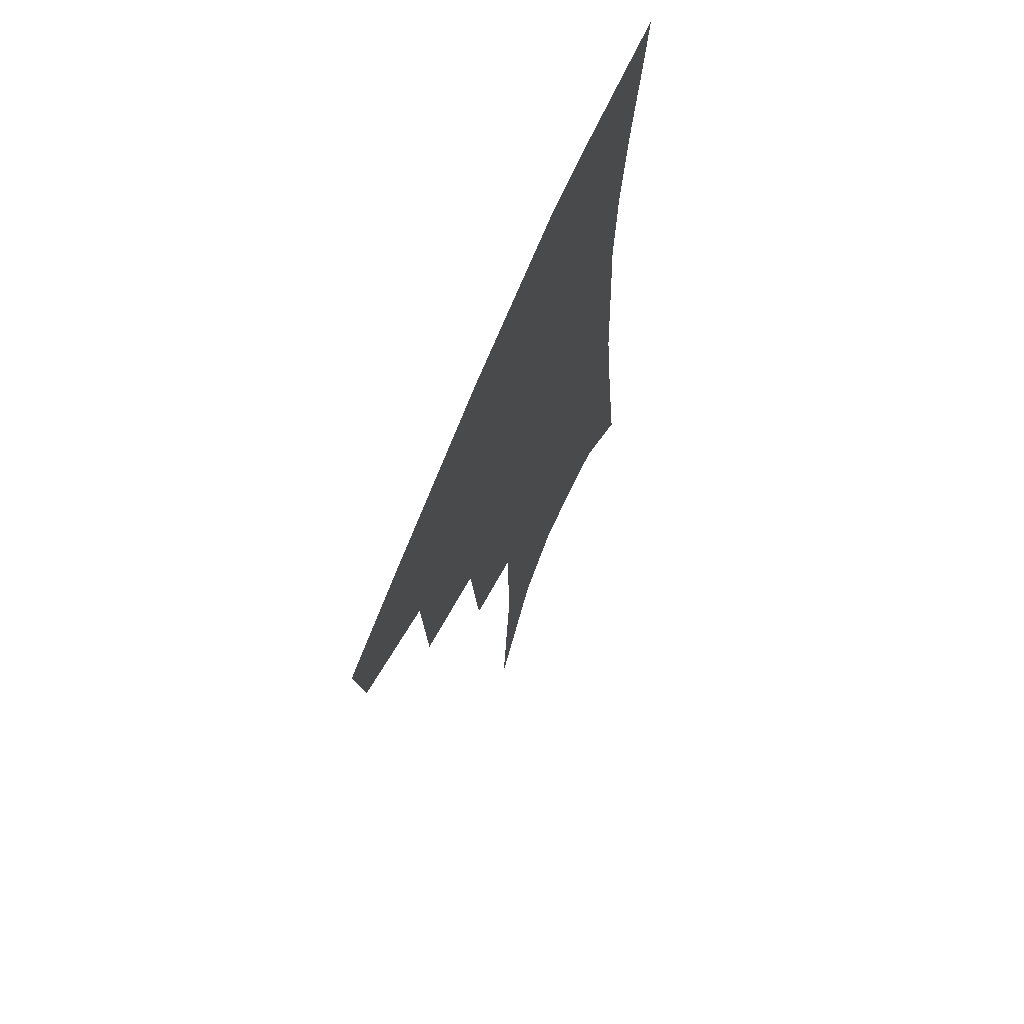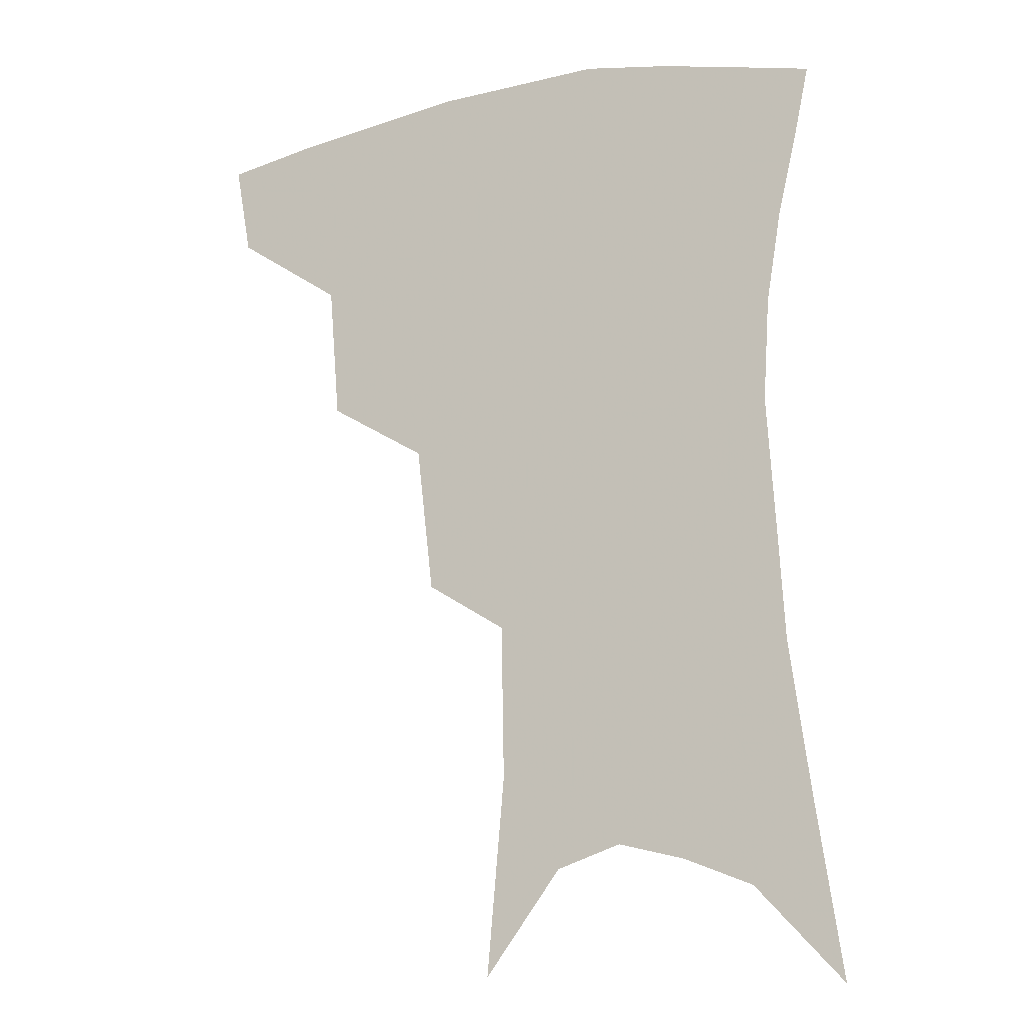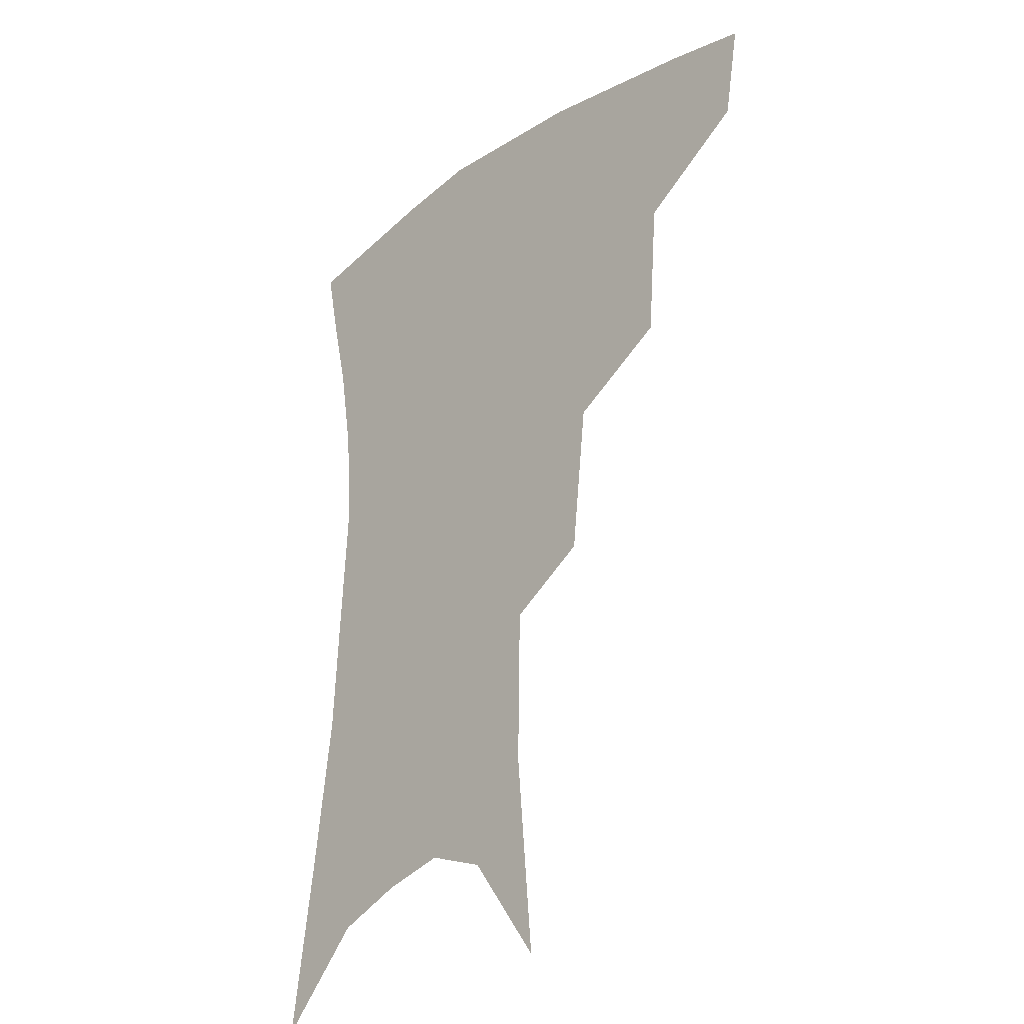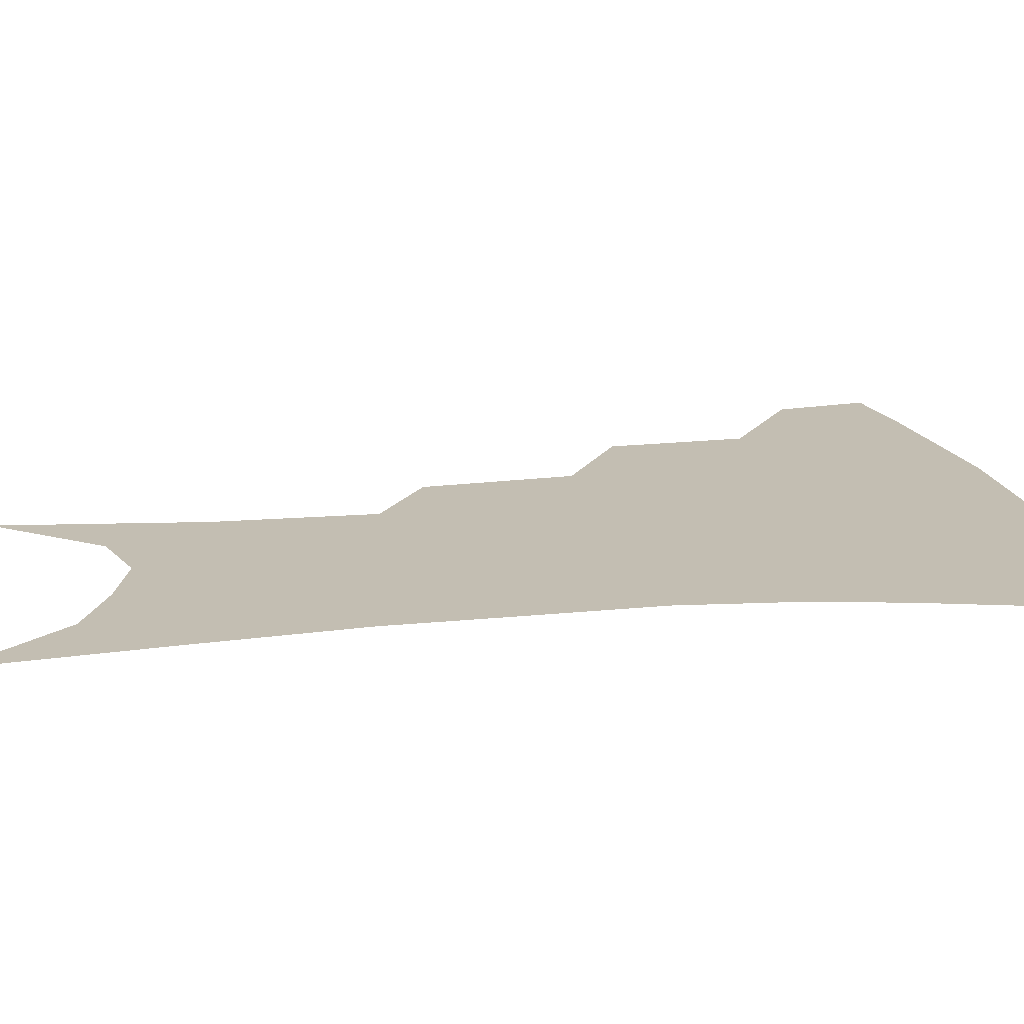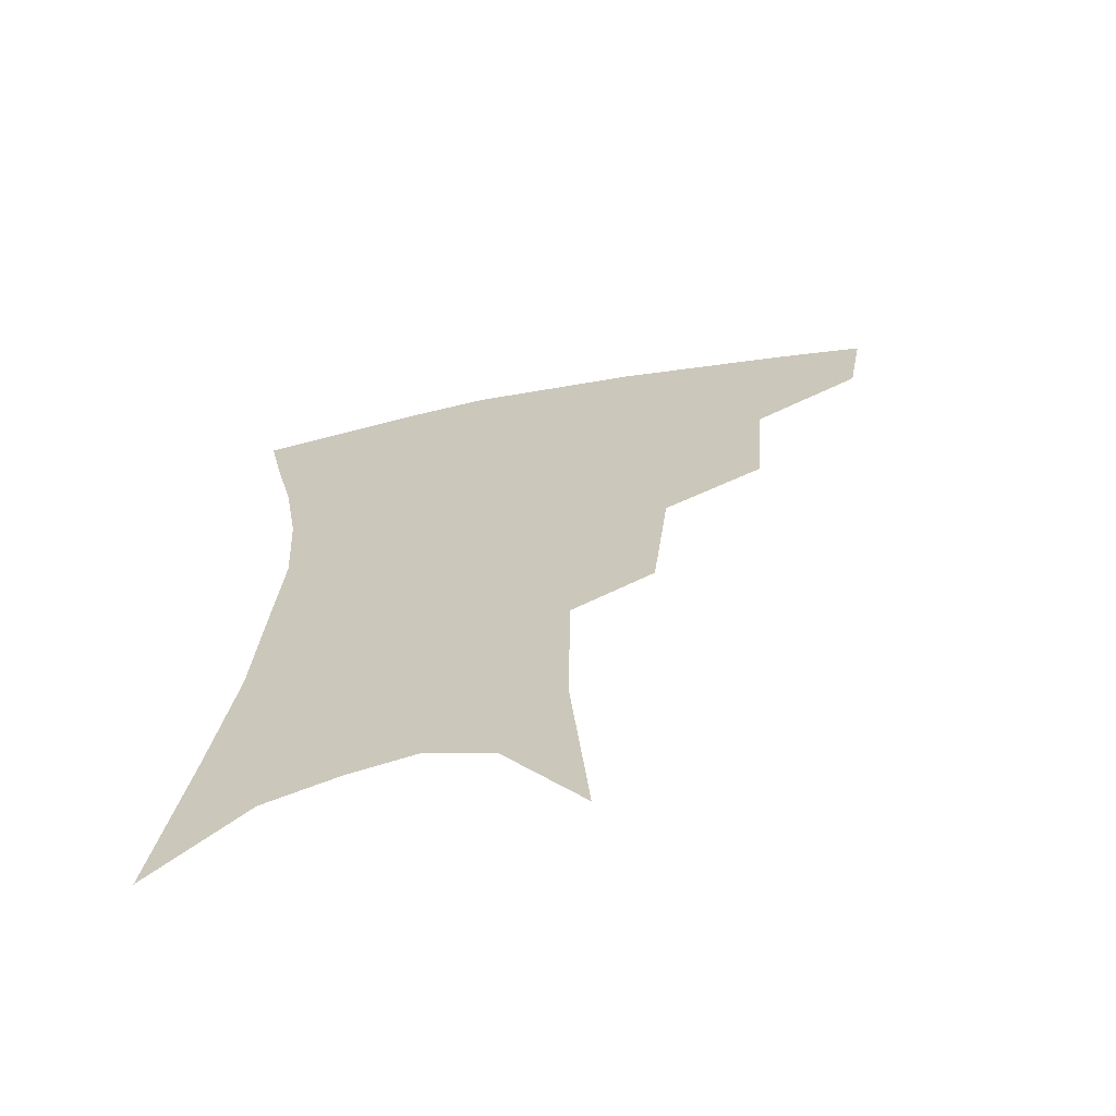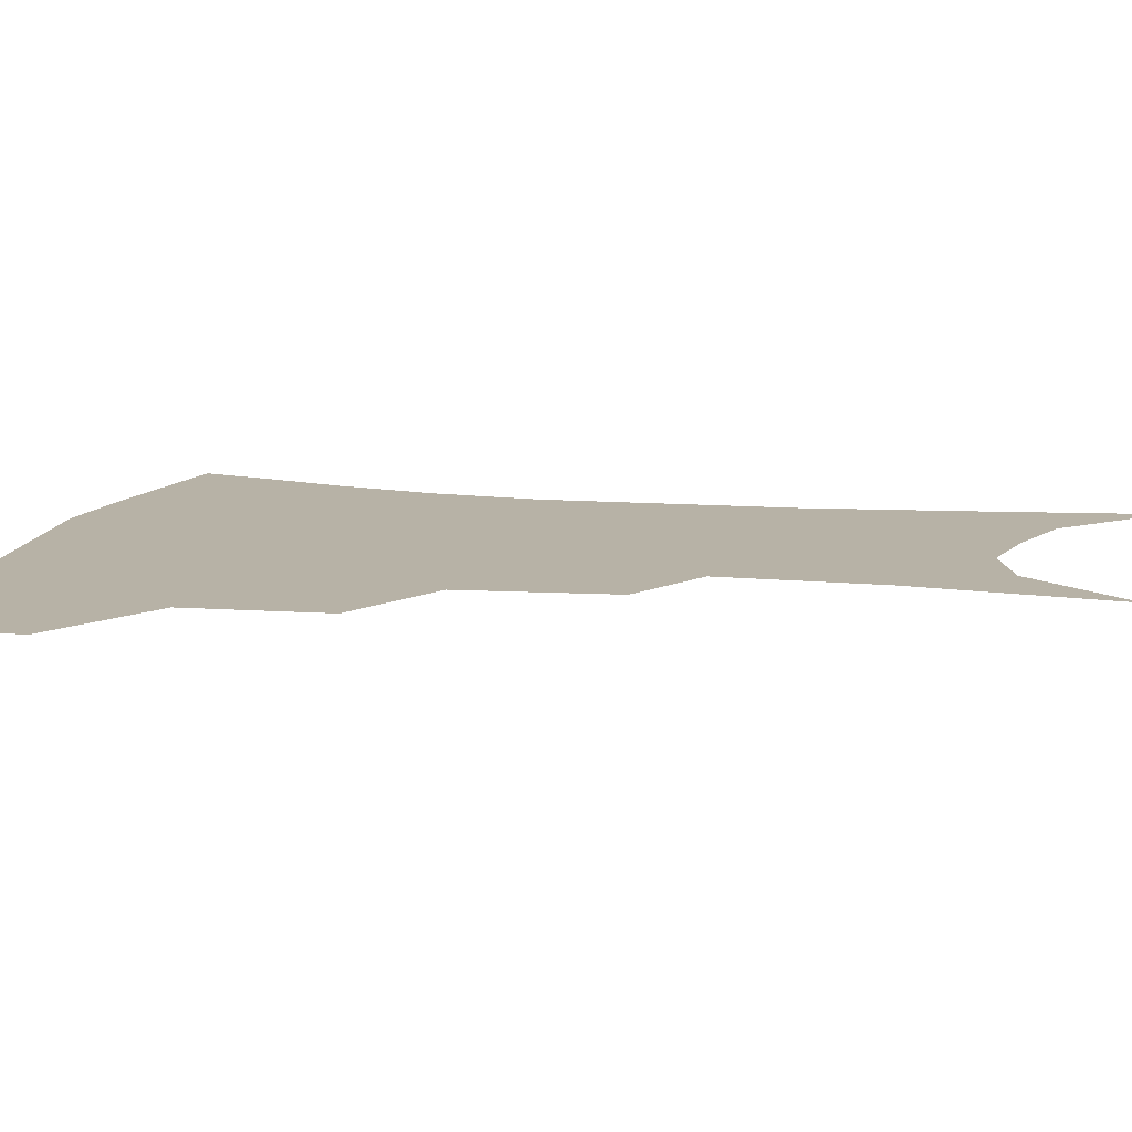
<metadata>
{"format":"obj","ext":"obj","renderer":"f3d","projection":"perspective","resolution":1024,"background":"white","views":[{"elev":68.5,"azim":-67.5,"up":"+Y"},{"elev":-13.3,"azim":22.3,"up":"+Y"},{"elev":-27.1,"azim":-132.8,"up":"+Y"},{"elev":17.3,"azim":81.8,"up":"+Z"},{"elev":-66.0,"azim":-169.0,"up":"+Y"},{"elev":12.5,"azim":-76.7,"up":"+Z"}]}
</metadata>
<code>
v 471.4 348.8 0
v 466.5 376.7 0
v 507.5 285.4 0
v 504.2 326.9 0
v 499 355.1 0
v 493.4 382.3 0
v 542.9 222.2 0
v 537.7 267.5 0
v 533.1 305.1 0
v 529.5 334.6 0
v 525.1 360.1 0
v 520.5 386.7 0
v 563 97.88 0
v 568.4 159.1 0
v 567.6 207 0
v 561.9 242.3 0
v 558.4 281.5 0
v 556.5 314.2 0
v 554 339.5 0
v 550.7 364 0
v 546.9 390.9 0
v 586.6 130.2 0
v 587.6 179.3 0
v 584.6 219.1 0
v 581 255.3 0
v 579 289.1 0
v 578.6 319.1 0
v 577.8 342.4 0
v 576.8 365.7 0
v 573.5 392.5 0
v 606.5 137.3 0
v 605.1 180.5 0
v 601.7 226 0
v 599.6 261.3 0
v 599 292.5 0
v 599.6 319.8 0
v 600.6 343.6 0
v 601 366.3 0
v 598.9 394 0
v 627.1 132.3 0
v 622.8 183.9 0
v 619.1 227 0
v 617.8 261 0
v 618.1 292.3 0
v 619.9 319.2 0
v 622.3 342.4 0
v 625 365.1 0
v 625.2 390.4 0
v 648.5 124 0
v 642.1 176.2 0
v 637.8 218.9 0
v 636.7 252.6 0
v 636.8 285.6 0
v 639 315.7 0
v 643.1 340.1 0
v 647.4 362.8 0
v 650.4 385.6 0
v 675.8 95.24 0
v 667.4 150.6 0
v 661 197.7 0
v 658.8 233.1 0
v 656.2 273.2 0
v 658.1 305.2 0
v 662.6 333.8 0
v 668.4 358.9 0
v 673 381.1 0
v 721 391 0
f 4 5 1
f 1 5 2
f 5 6 2
f 8 9 3
f 3 9 4
f 9 10 4
f 4 10 5
f 10 11 5
f 5 11 6
f 11 12 6
f 15 16 7
f 7 16 8
f 16 17 8
f 8 17 9
f 17 18 9
f 9 18 10
f 18 19 10
f 10 19 11
f 19 20 11
f 11 20 12
f 20 21 12
f 13 22 14
f 22 23 14
f 14 23 15
f 23 24 15
f 15 24 16
f 24 25 16
f 16 25 17
f 25 26 17
f 17 26 18
f 26 27 18
f 18 27 19
f 27 28 19
f 19 28 20
f 28 29 20
f 20 29 21
f 29 30 21
f 22 31 23
f 31 32 23
f 23 32 24
f 32 33 24
f 24 33 25
f 33 34 25
f 25 34 26
f 34 35 26
f 26 35 27
f 35 36 27
f 27 36 28
f 36 37 28
f 28 37 29
f 37 38 29
f 29 38 30
f 38 39 30
f 31 40 32
f 40 41 32
f 32 41 33
f 41 42 33
f 33 42 34
f 42 43 34
f 34 43 35
f 43 44 35
f 35 44 36
f 44 45 36
f 36 45 37
f 45 46 37
f 37 46 38
f 46 47 38
f 38 47 39
f 47 48 39
f 40 49 41
f 49 50 41
f 41 50 42
f 50 51 42
f 42 51 43
f 51 52 43
f 43 52 44
f 52 53 44
f 44 53 45
f 53 54 45
f 45 54 46
f 54 55 46
f 46 55 47
f 55 56 47
f 47 56 48
f 56 57 48
f 49 58 50
f 58 59 50
f 50 59 51
f 59 60 51
f 51 60 52
f 60 61 52
f 52 61 53
f 61 62 53
f 53 62 54
f 62 63 54
f 54 63 55
f 63 64 55
f 55 64 56
f 64 65 56
f 56 65 57
f 65 66 57

</code>
